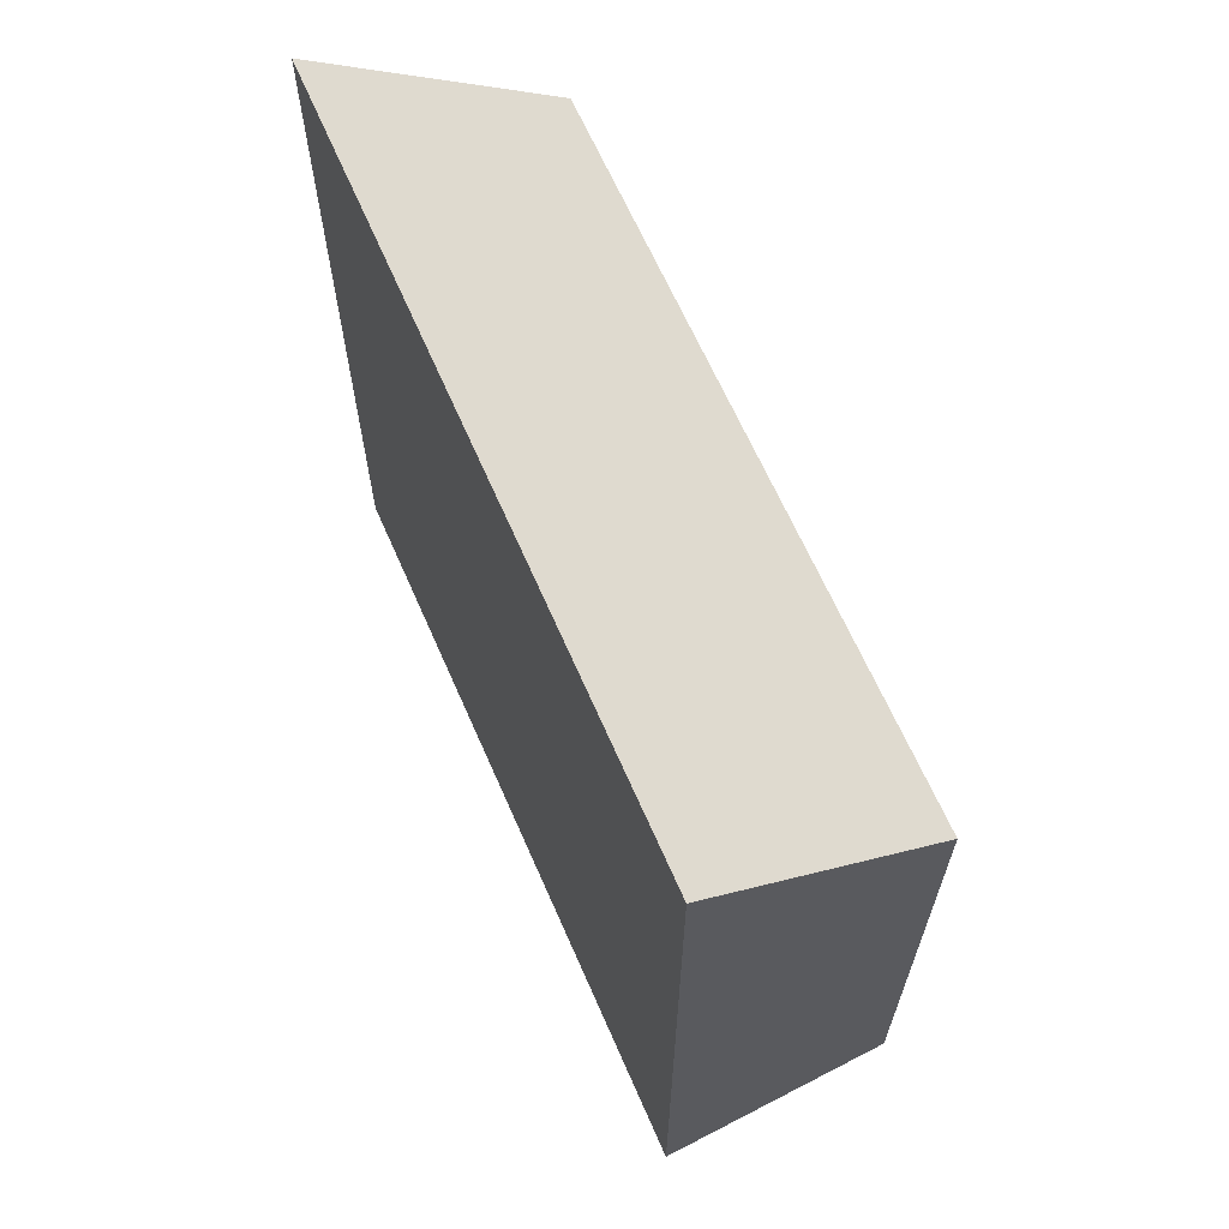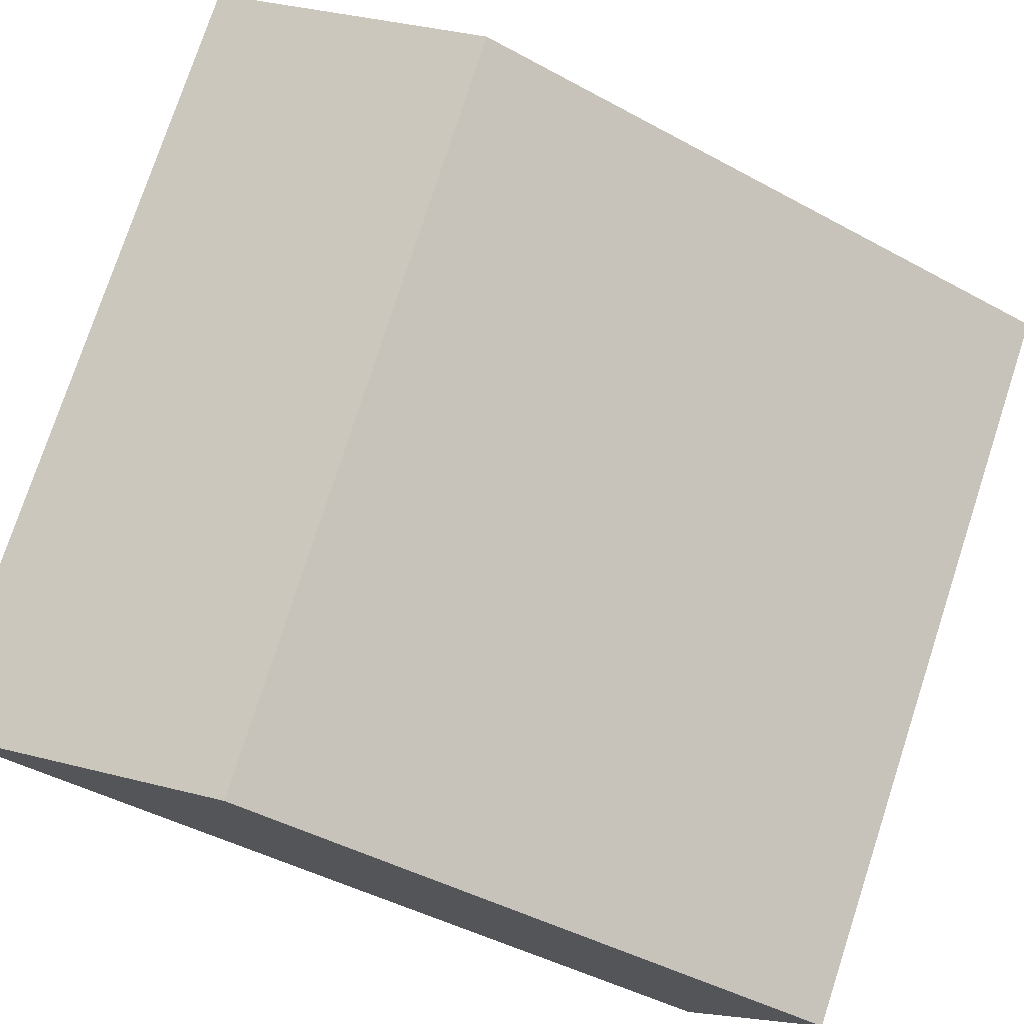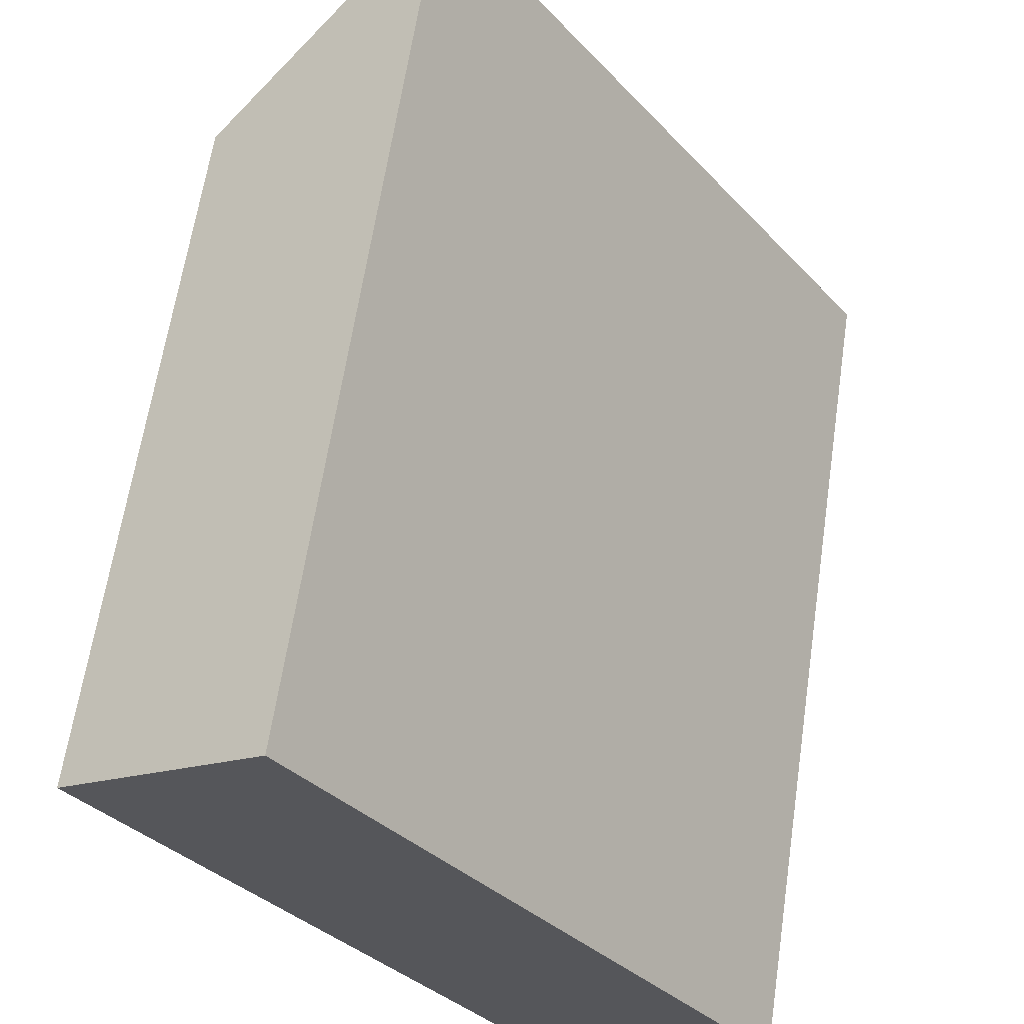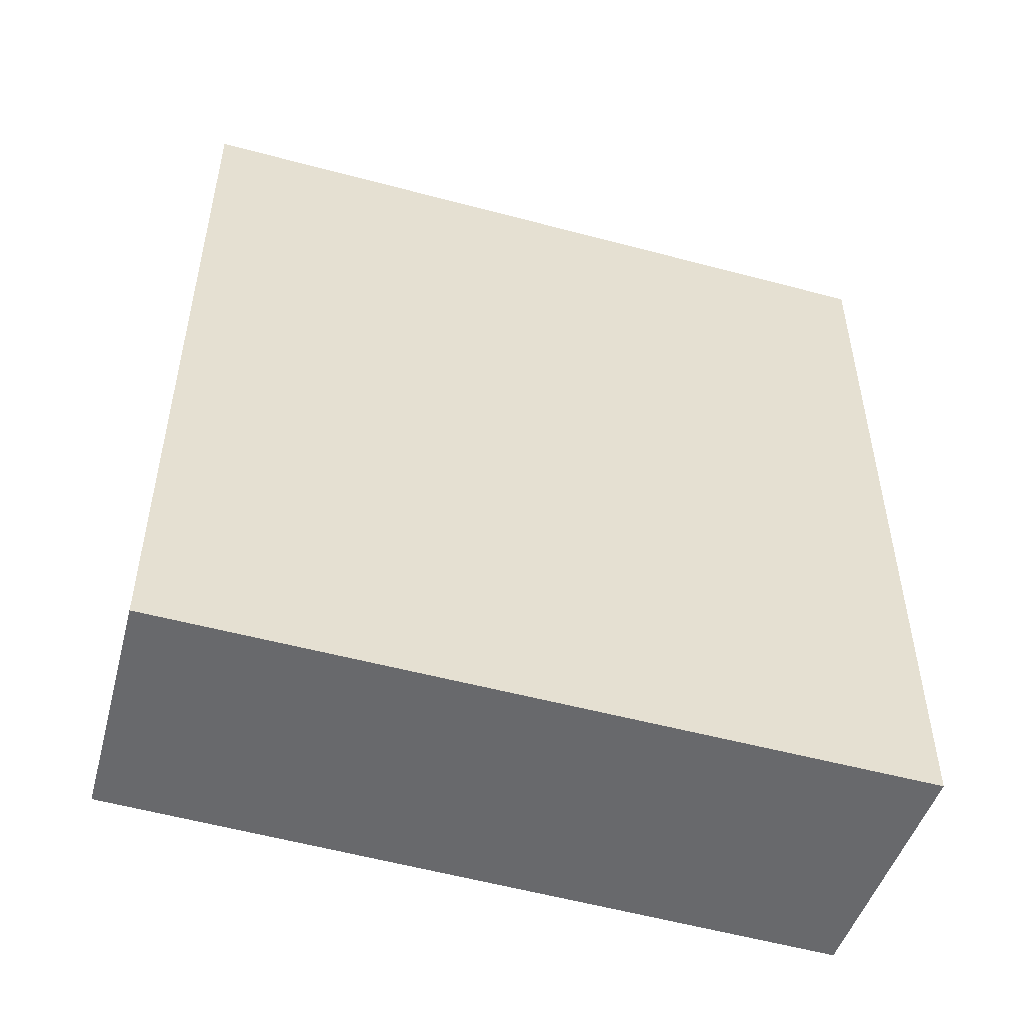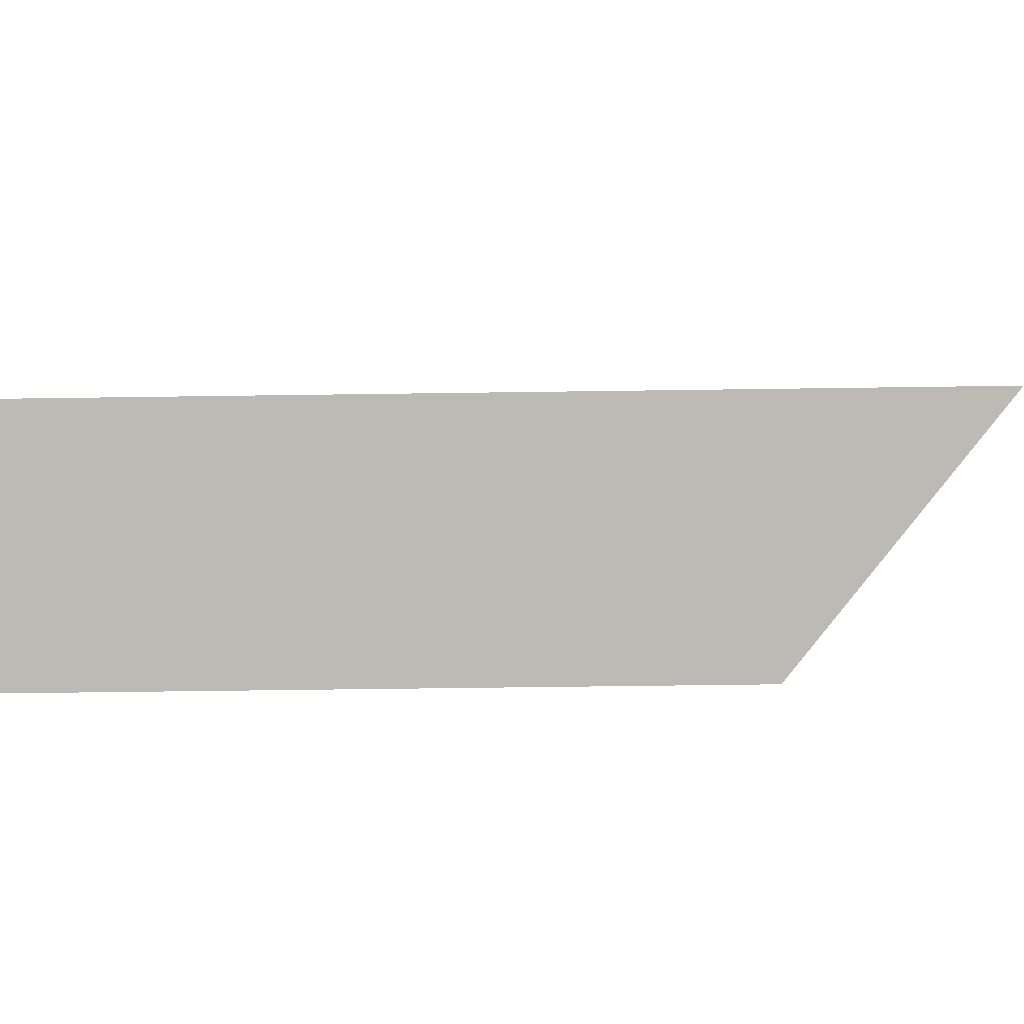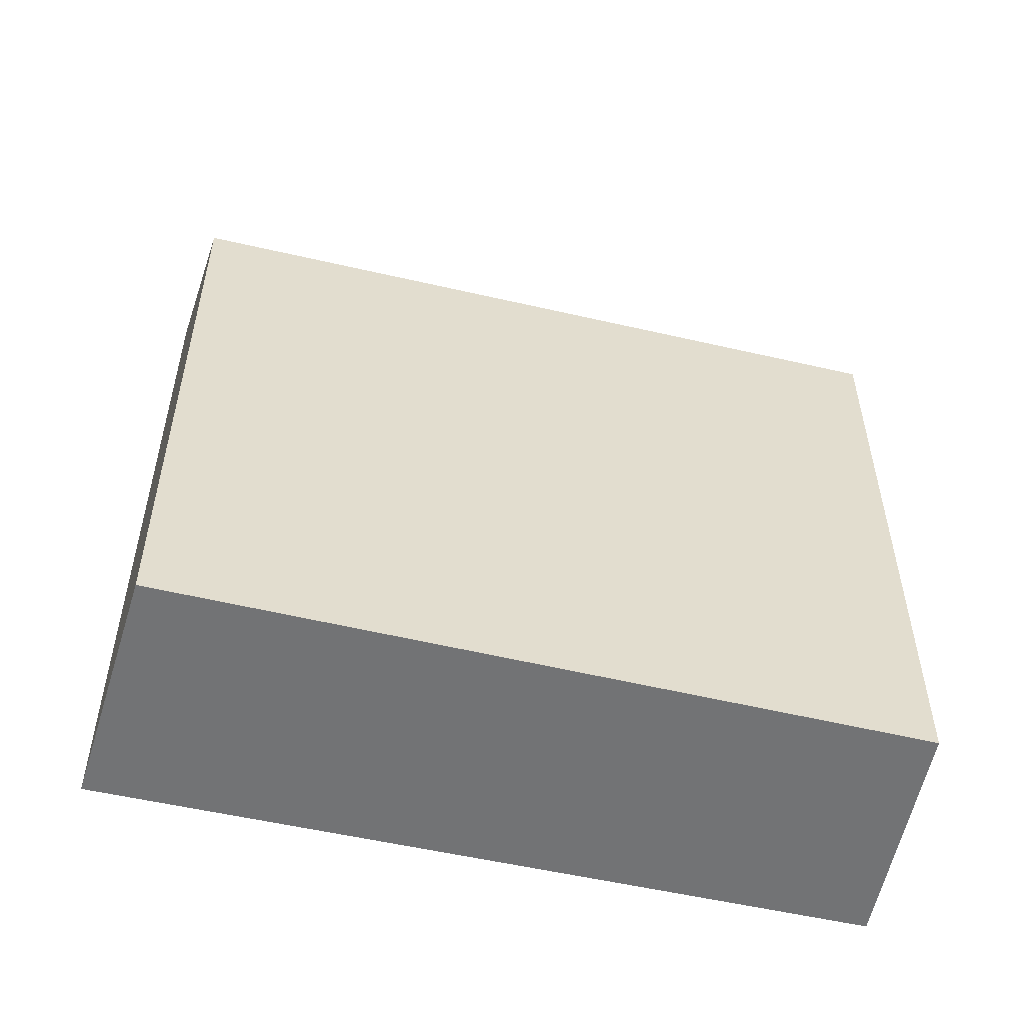
<metadata>
{"format":"obj","ext":"obj","renderer":"f3d","projection":"perspective","resolution":1024,"background":"white","views":[{"elev":67.2,"azim":120.7,"up":"+Y"},{"elev":-43.9,"azim":-122.9,"up":"+Z"},{"elev":63.2,"azim":8.5,"up":"+Z"},{"elev":-52.7,"azim":38.3,"up":"+Y"},{"elev":-52.1,"azim":90.9,"up":"+Z"},{"elev":-55.7,"azim":-138.9,"up":"+Y"}]}
</metadata>
<code>
v  4.641 7.101 -6.652
v  2.049 9.274 1.569
v  6.92 9.274 -5.237
v  0 7.18 4.396e-16
v  6.92 3.207e-16 -5.237
v  4.641 4.073e-16 -6.652
v  0 0 0
v  2.049 -9.607e-17 1.569
g defaultobject
f 1 2 3
f 2 1 4
f 5 1 3
f 1 5 6
f 1 7 4
f 7 1 6
f 4 8 2
f 8 4 7
f 8 3 2
f 3 8 5
f 8 6 5
f 6 8 7

</code>
